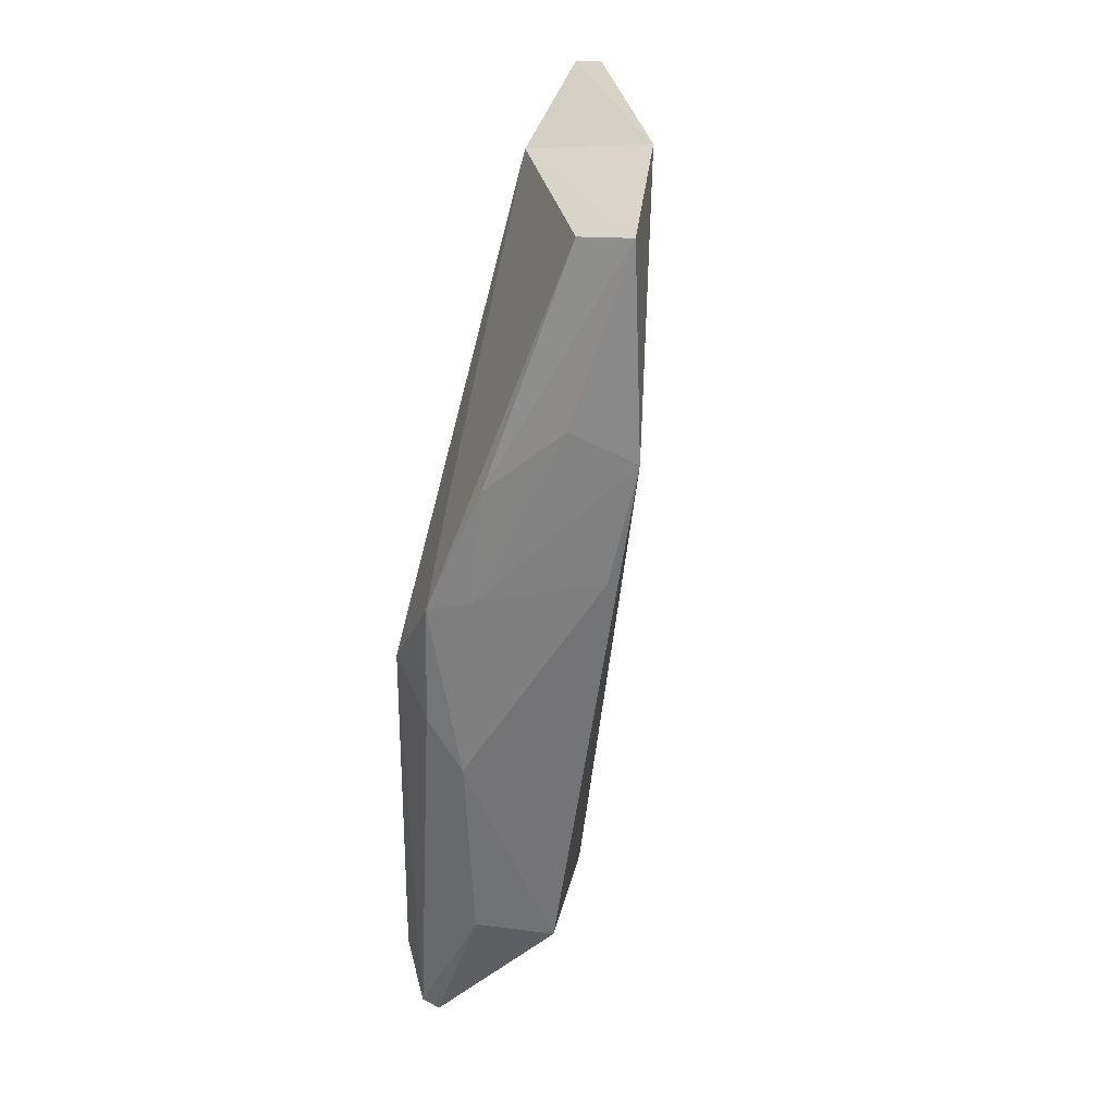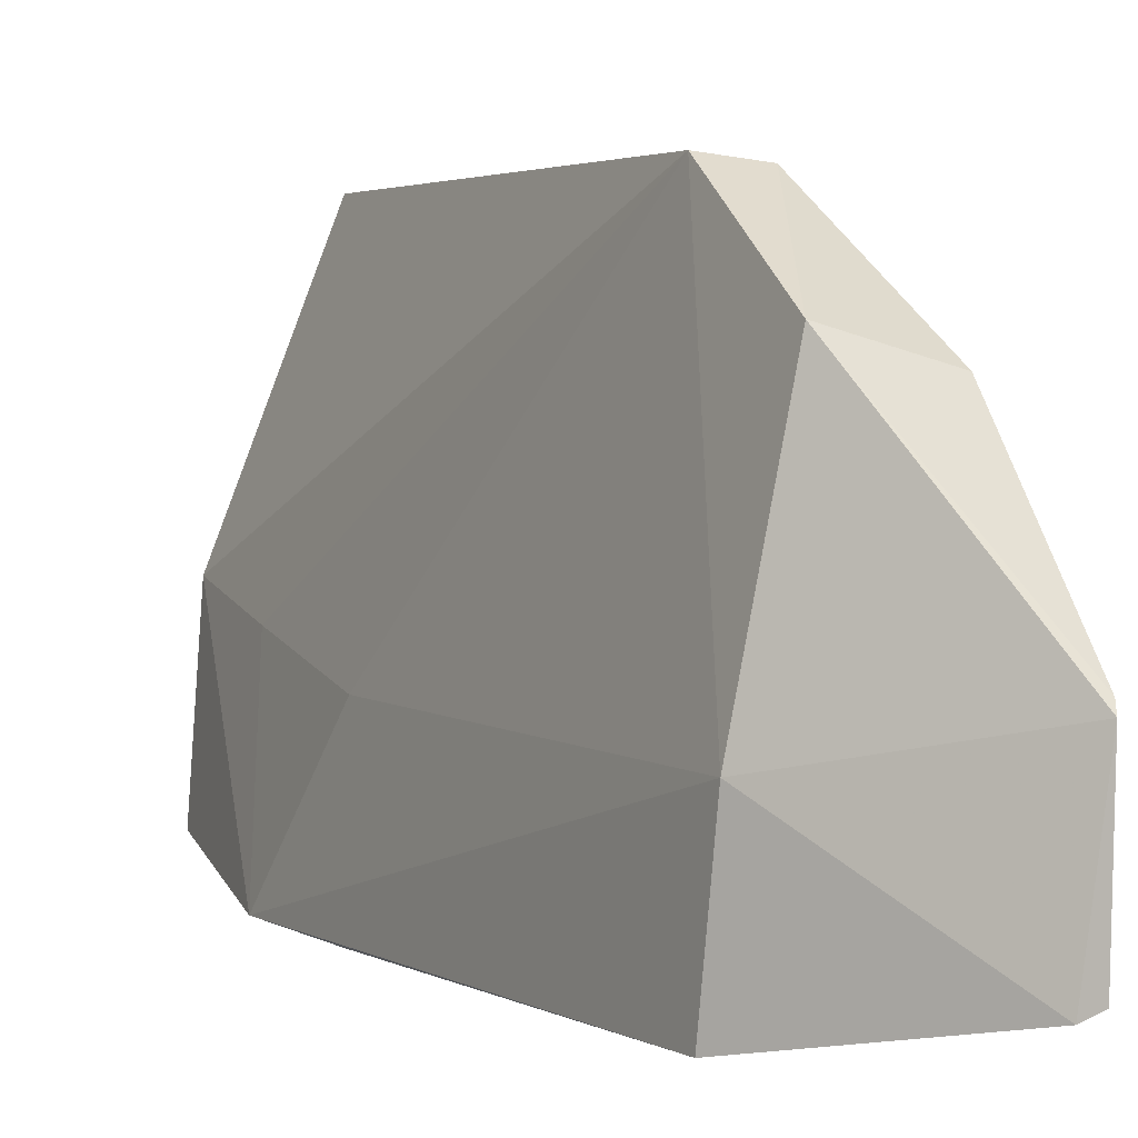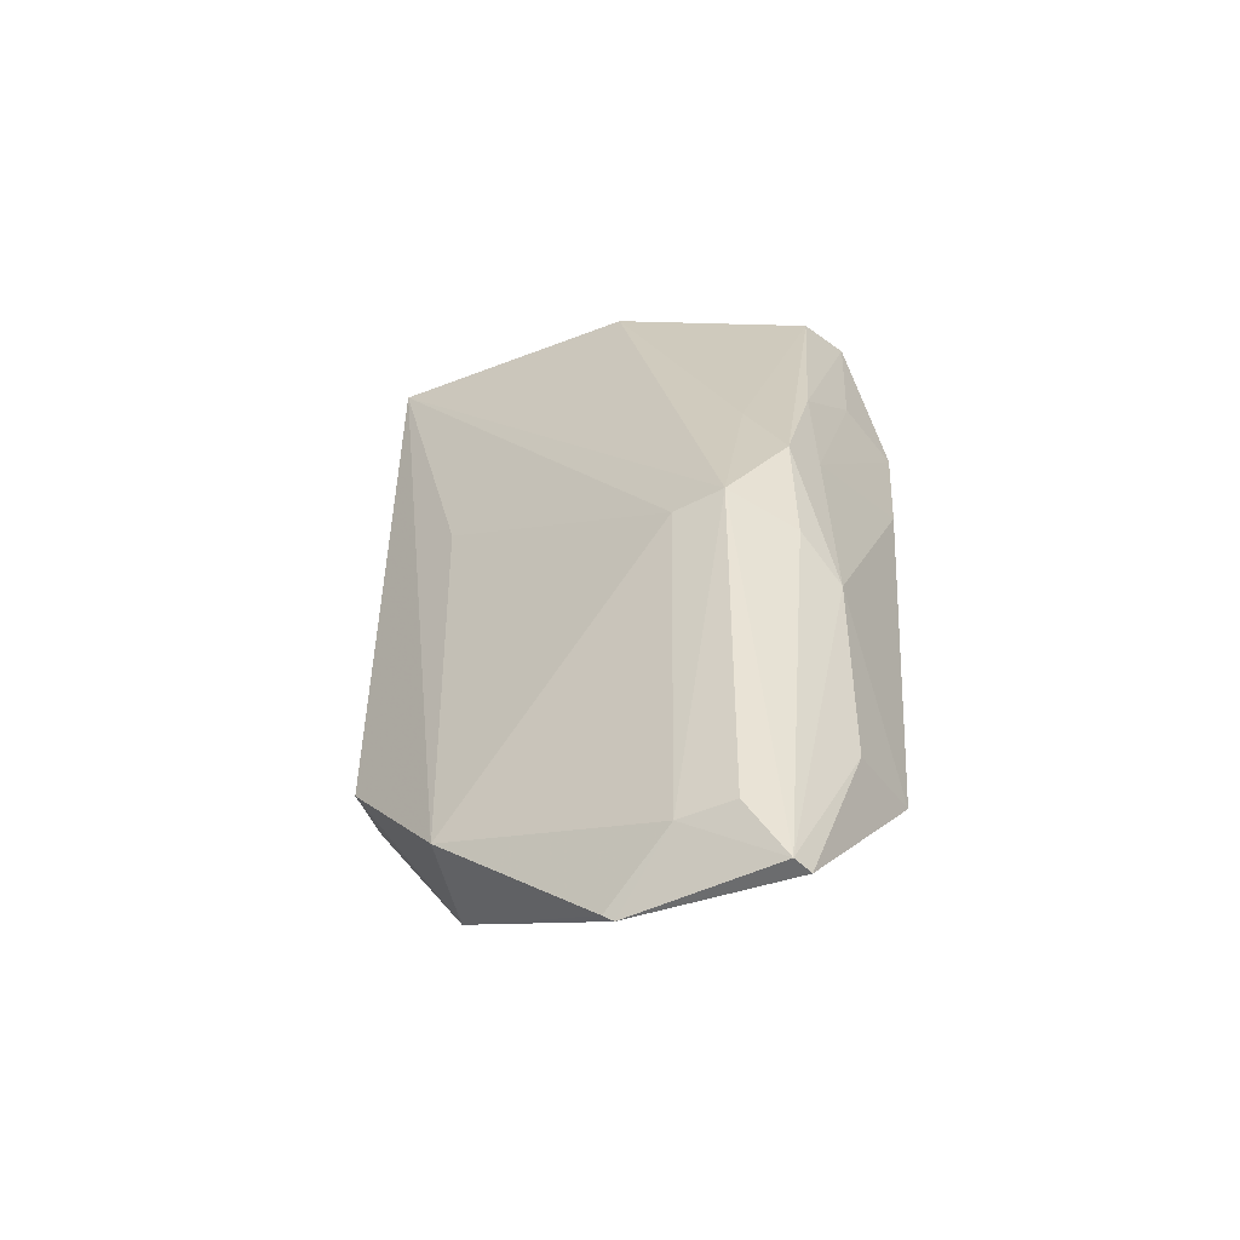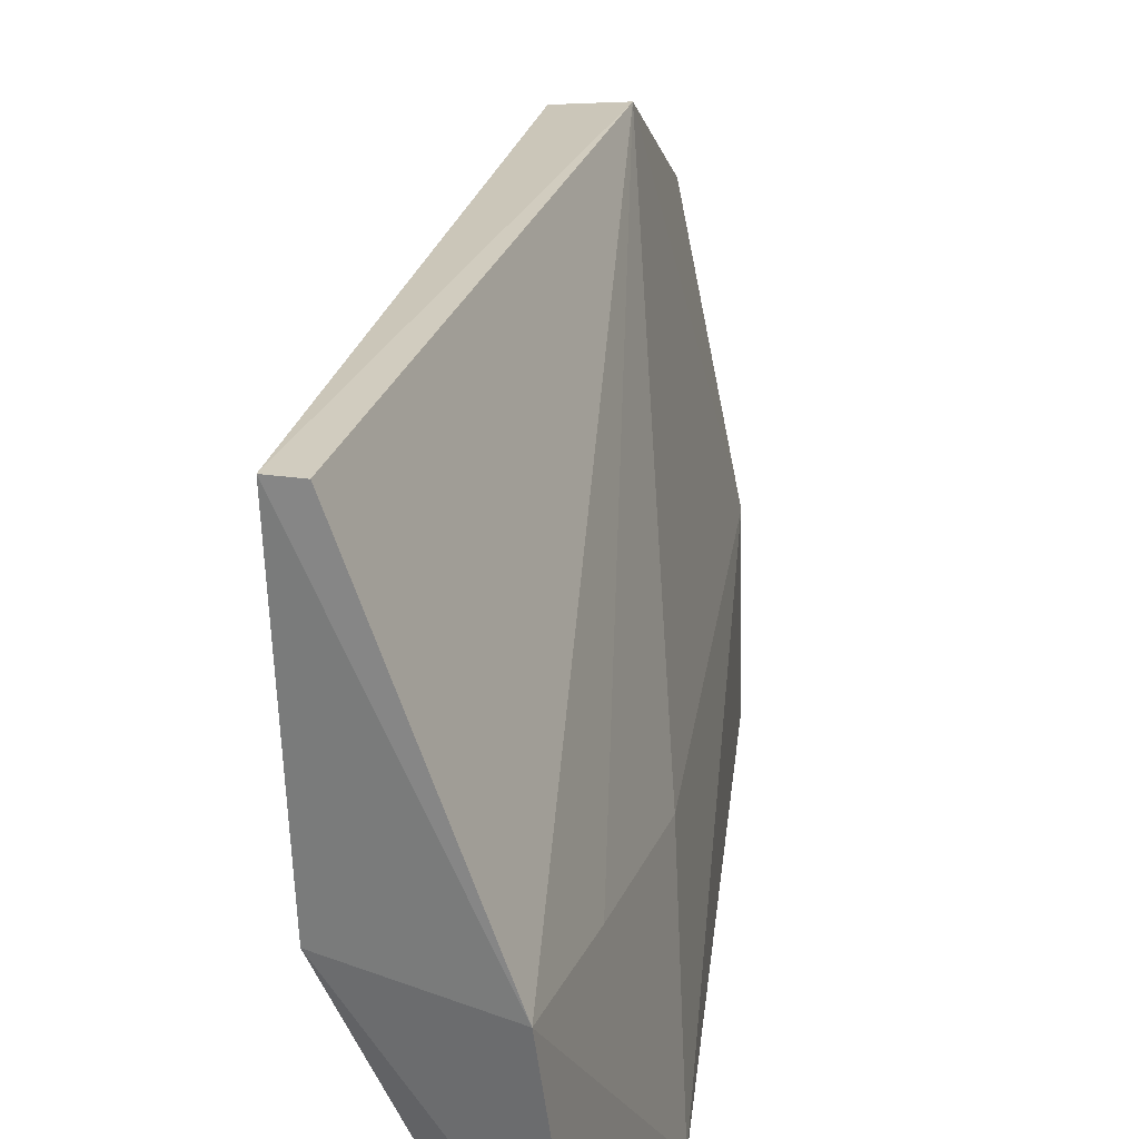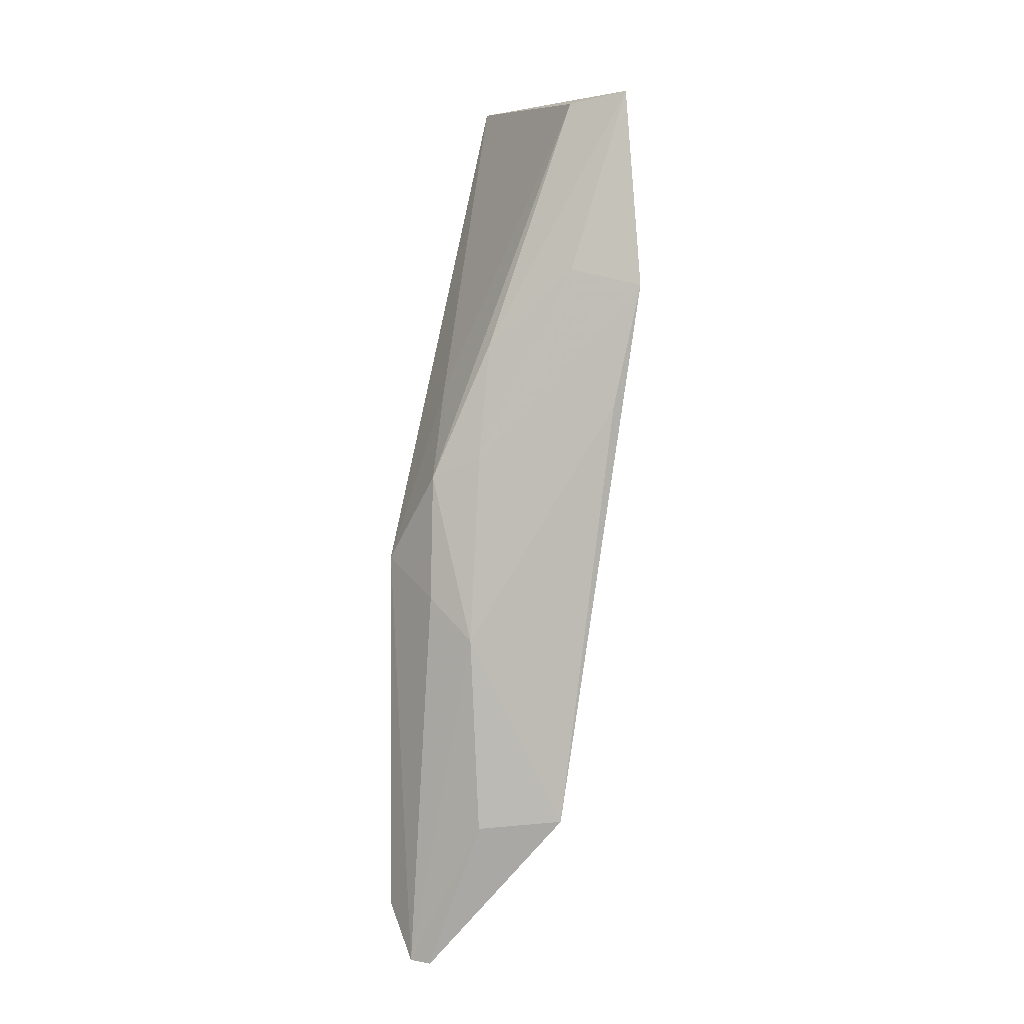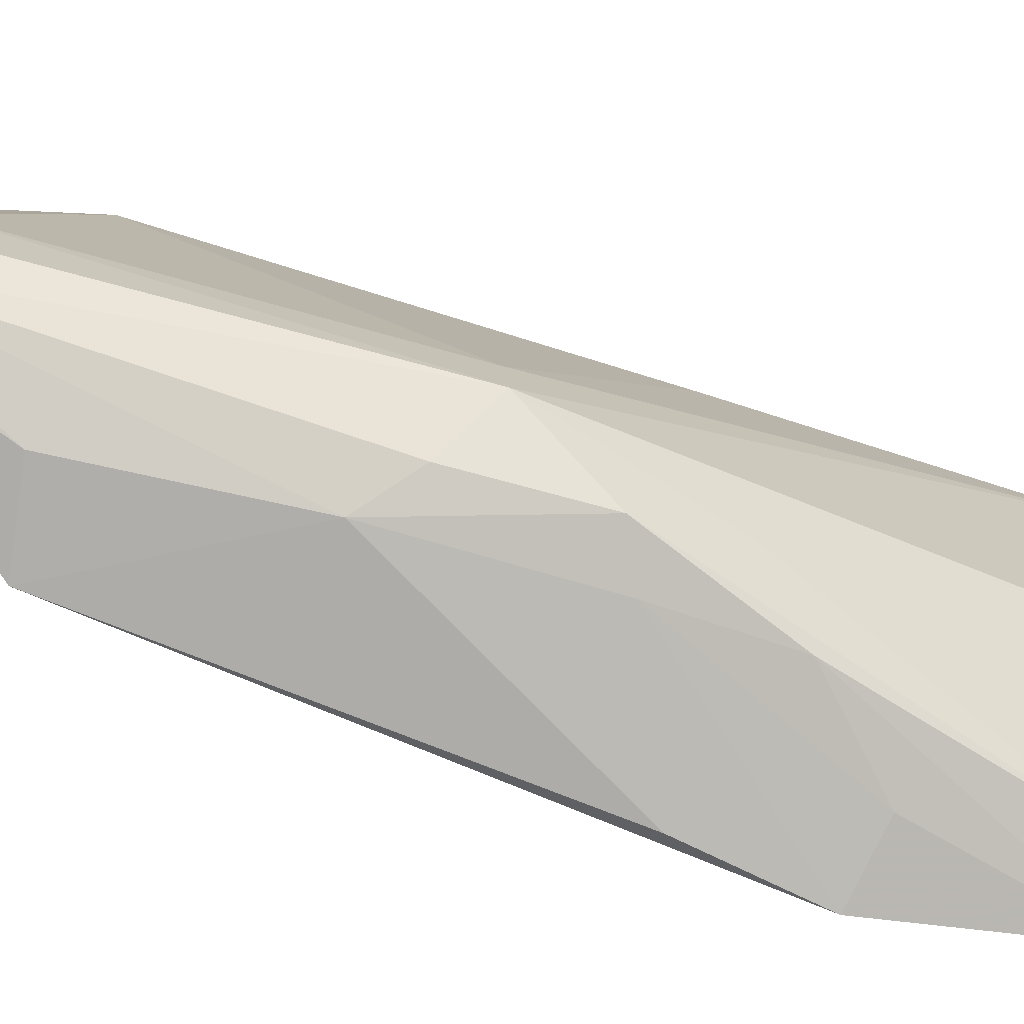
<metadata>
{"format":"obj","ext":"obj","renderer":"f3d","projection":"perspective","resolution":1024,"background":"white","views":[{"elev":29.8,"azim":-167.0,"up":"+Y"},{"elev":3.7,"azim":-22.4,"up":"+Z"},{"elev":-47.5,"azim":117.1,"up":"+Y"},{"elev":24.6,"azim":-166.0,"up":"+Z"},{"elev":4.2,"azim":-179.6,"up":"+Y"},{"elev":-73.1,"azim":75.3,"up":"+Z"}]}
</metadata>
<code>
v 0.04303 0.002137 0.04707
v 0.04963 -0.08232 0.02047
v 0.05129 -0.0433 0.008615
v 0.02881 0.0009085 0.004469
v 0.03975 -0.05591 0.04696
v 0.03481 -0.06787 0.001866
v 0.04217 0.001198 0.02288
v 0.04924 -0.0692 0.03552
v 0.03062 0.002923 0.02137
v 0.04933 -0.08258 0.005895
v 0.04336 -0.05066 0.002237
v 0.03994 -0.06937 0.03808
v 0.03395 -3.986e-05 0.006216
v 0.05165 -0.07775 0.01377
v 0.05123 -0.04365 0.01347
v 0.04487 -0.05597 0.04638
v 0.04053 0.002243 0.04712
v 0.02752 -0.01728 0.001586
v 0.04745 -0.08276 0.005294
v 0.04719 -0.04678 0.004006
v 0.04696 -0.03531 0.004398
v 0.05149 -0.07764 0.008707
v 0.04936 -0.083 0.01958
v 0.04693 -0.0292 0.03755
v 0.03063 -0.0276 0.01618
v 0.02998 -0.02853 0.0012
v 0.04259 -0.06873 0.002516
v 0.03541 -0.06944 0.01588
v 0.04609 -0.0272 0.00873
v 0.04155 -0.02269 0.00419
v 0.03051 -0.01068 0.01904
v 0.04254 -0.0335 0.003334
v 0.03388 -0.01576 0.003088
f 7 1 3
f 9 7 4
f 9 1 7
f 12 2 8
f 13 4 7
f 14 8 2
f 15 3 1
f 15 14 3
f 15 8 14
f 16 8 1
f 16 1 5
f 16 12 8
f 16 5 12
f 17 9 5
f 17 5 1
f 17 1 9
f 18 9 4
f 20 3 10
f 20 10 11
f 21 3 20
f 21 20 11
f 22 14 10
f 22 10 3
f 22 3 14
f 23 14 2
f 23 10 14
f 23 19 10
f 23 2 12
f 24 15 1
f 24 1 8
f 24 8 15
f 26 11 6
f 26 6 18
f 27 11 10
f 27 10 19
f 27 19 6
f 27 6 11
f 28 6 19
f 28 12 5
f 28 5 25
f 28 25 18
f 28 18 6
f 28 23 12
f 28 19 23
f 29 21 13
f 29 13 7
f 29 7 3
f 29 3 21
f 30 4 13
f 30 13 21
f 31 25 5
f 31 5 9
f 31 9 18
f 31 18 25
f 32 26 18
f 32 11 26
f 32 30 21
f 32 21 11
f 33 18 4
f 33 4 30
f 33 32 18
f 33 30 32

</code>
